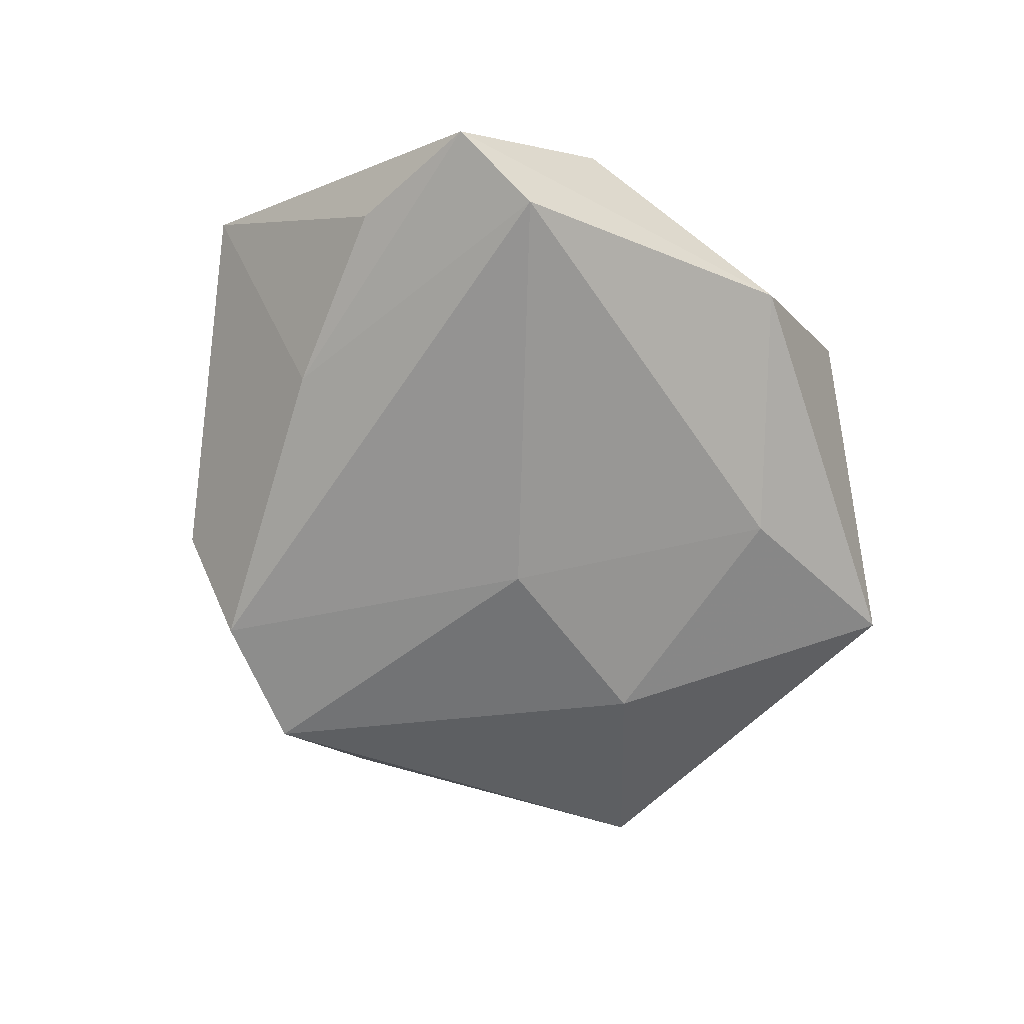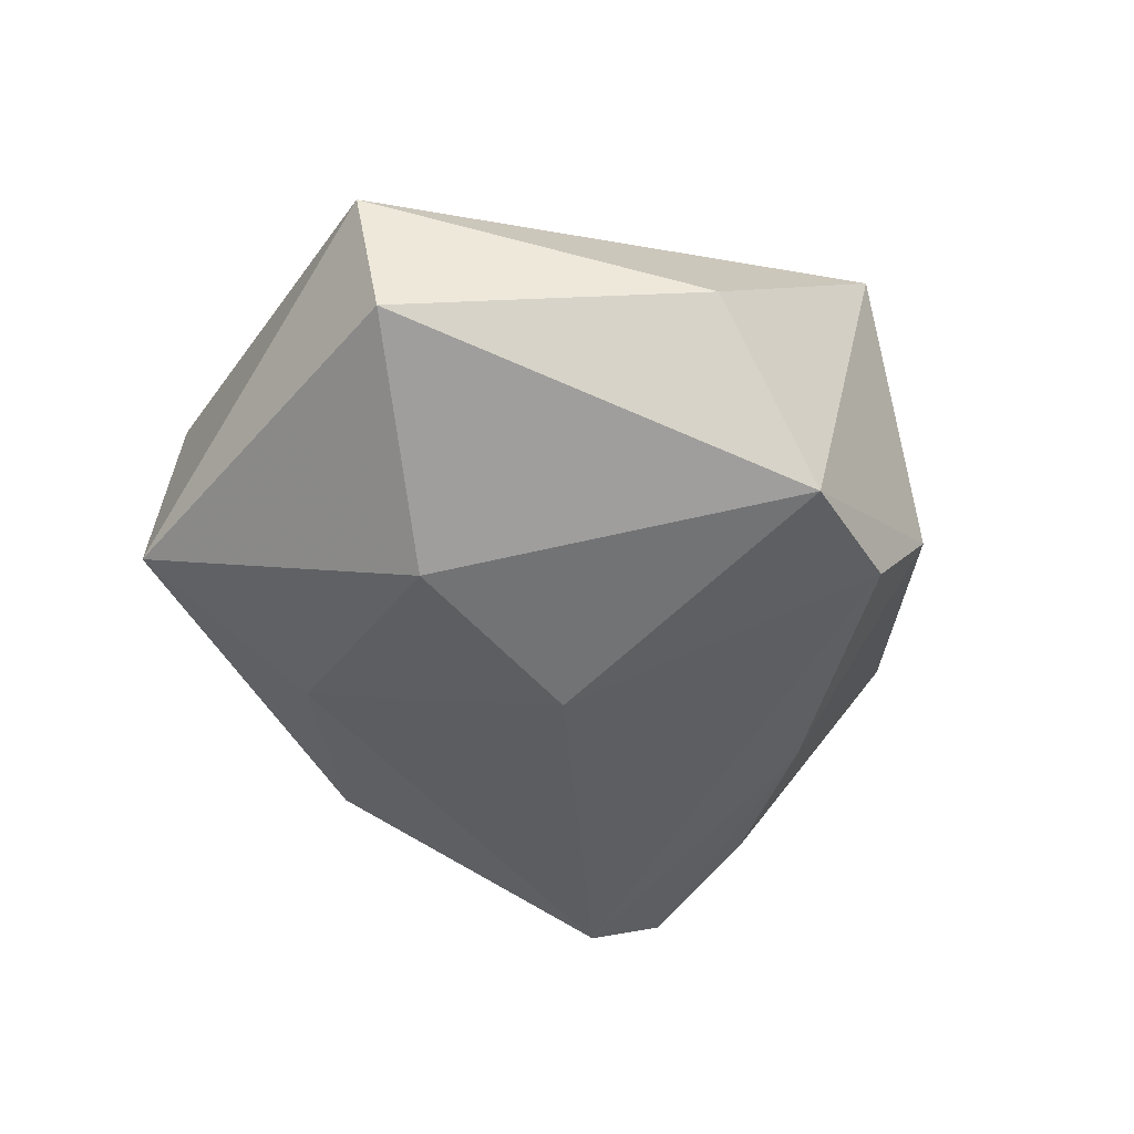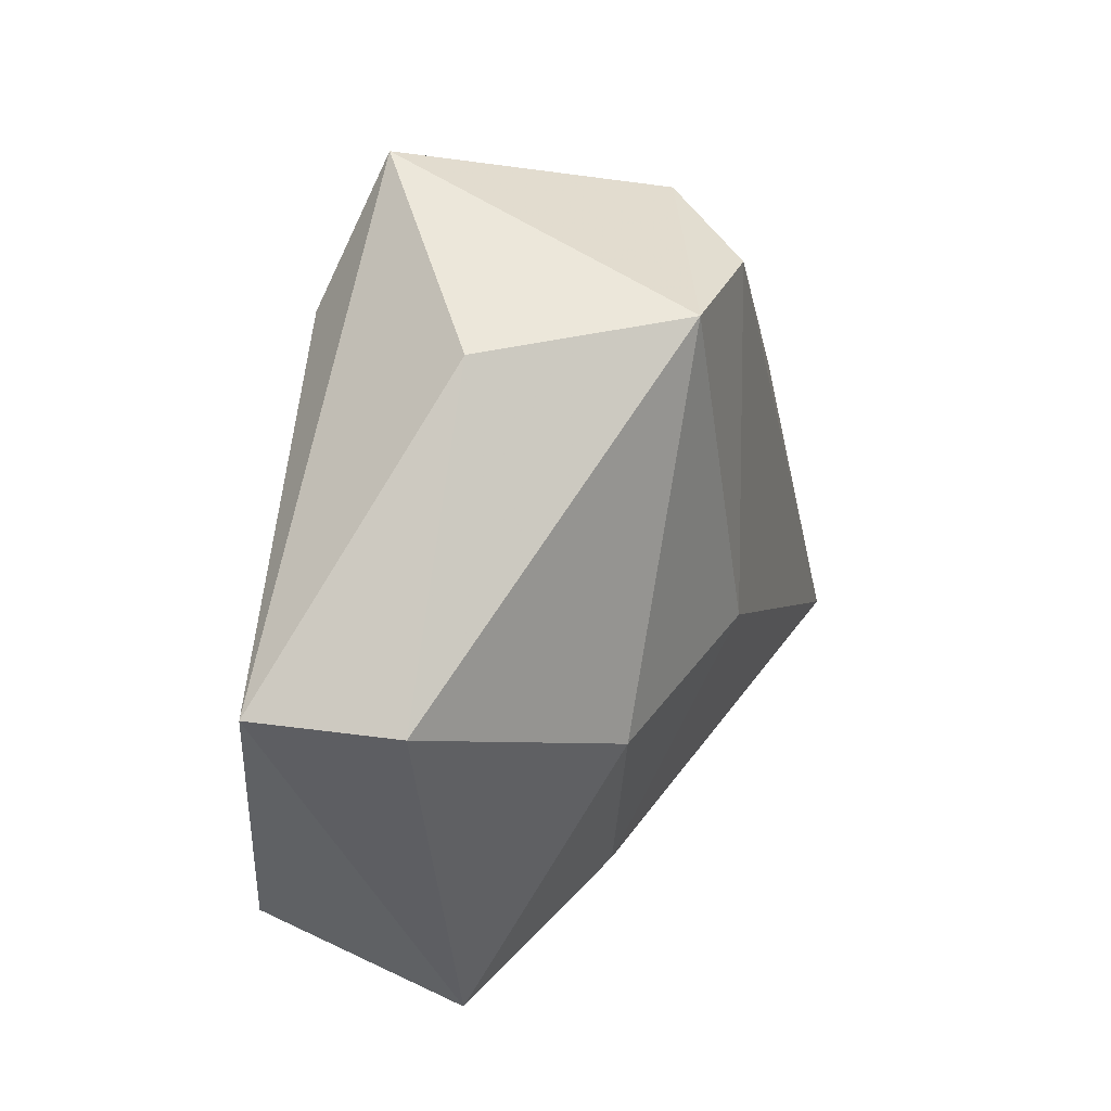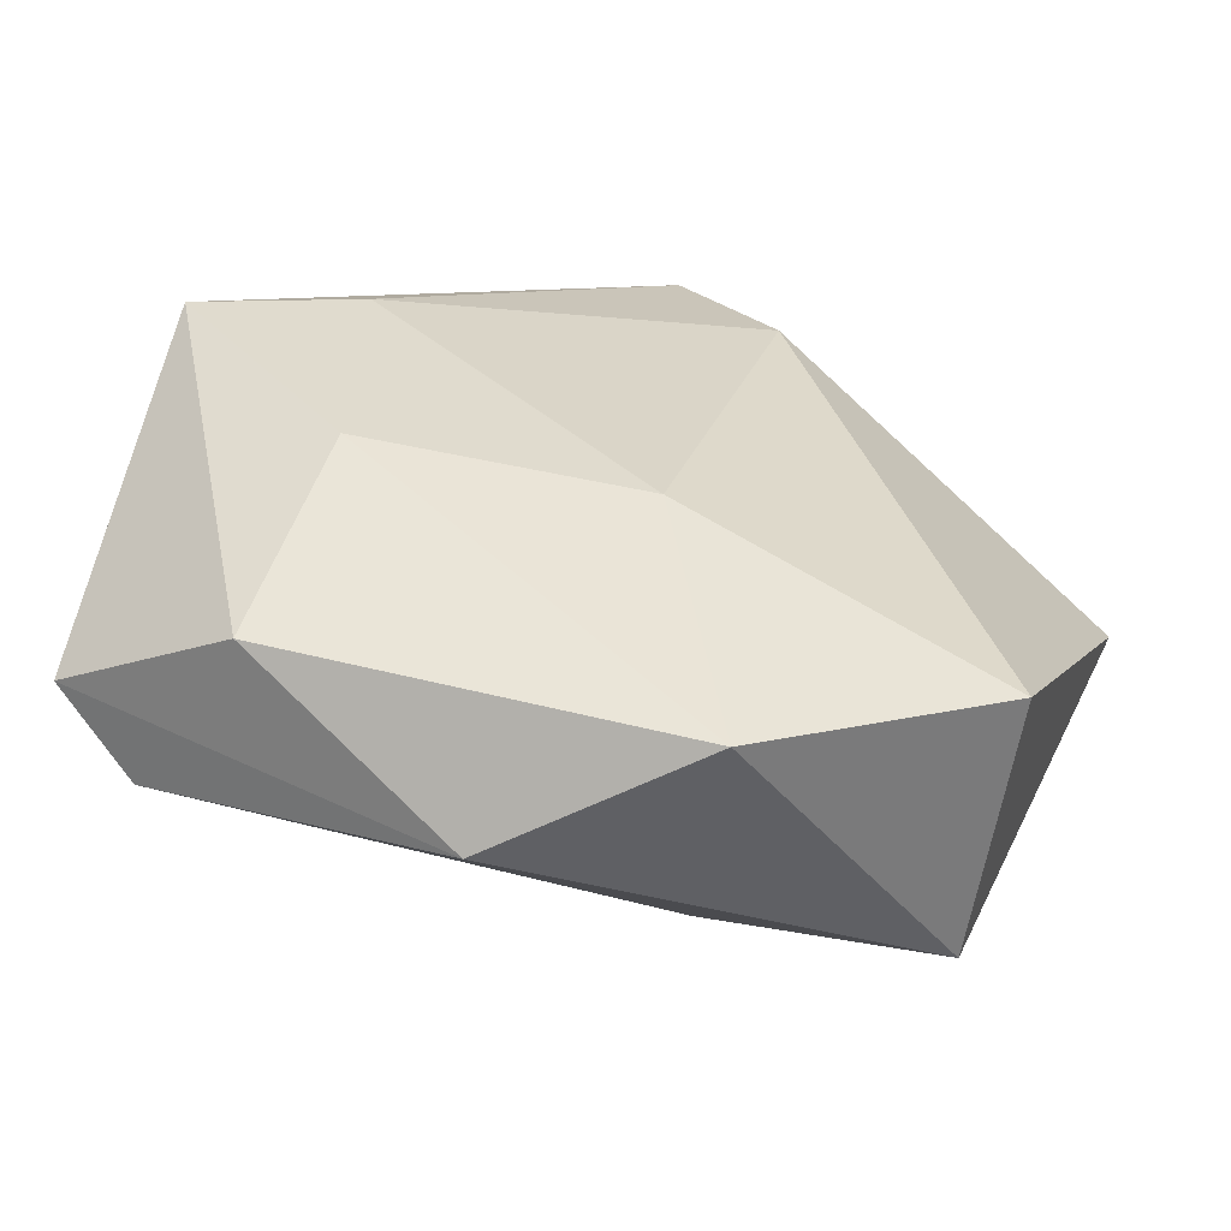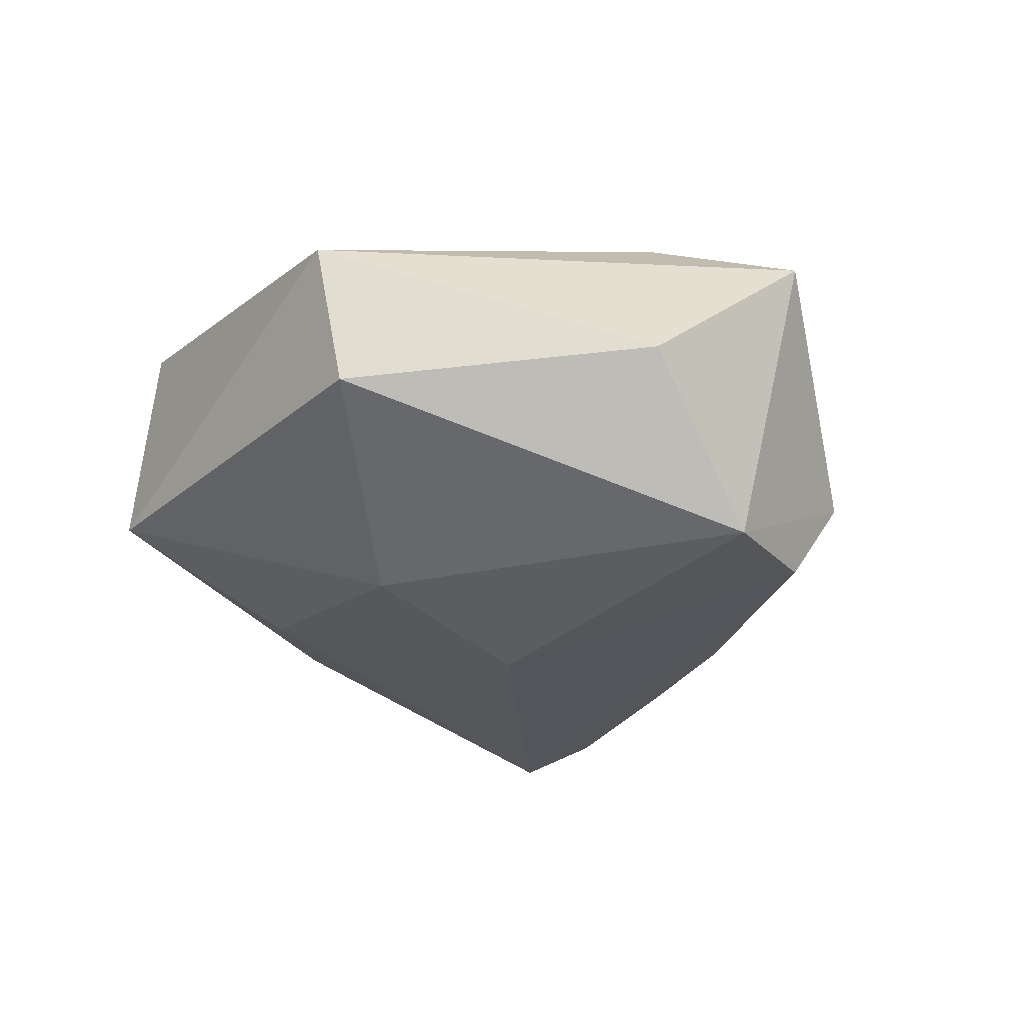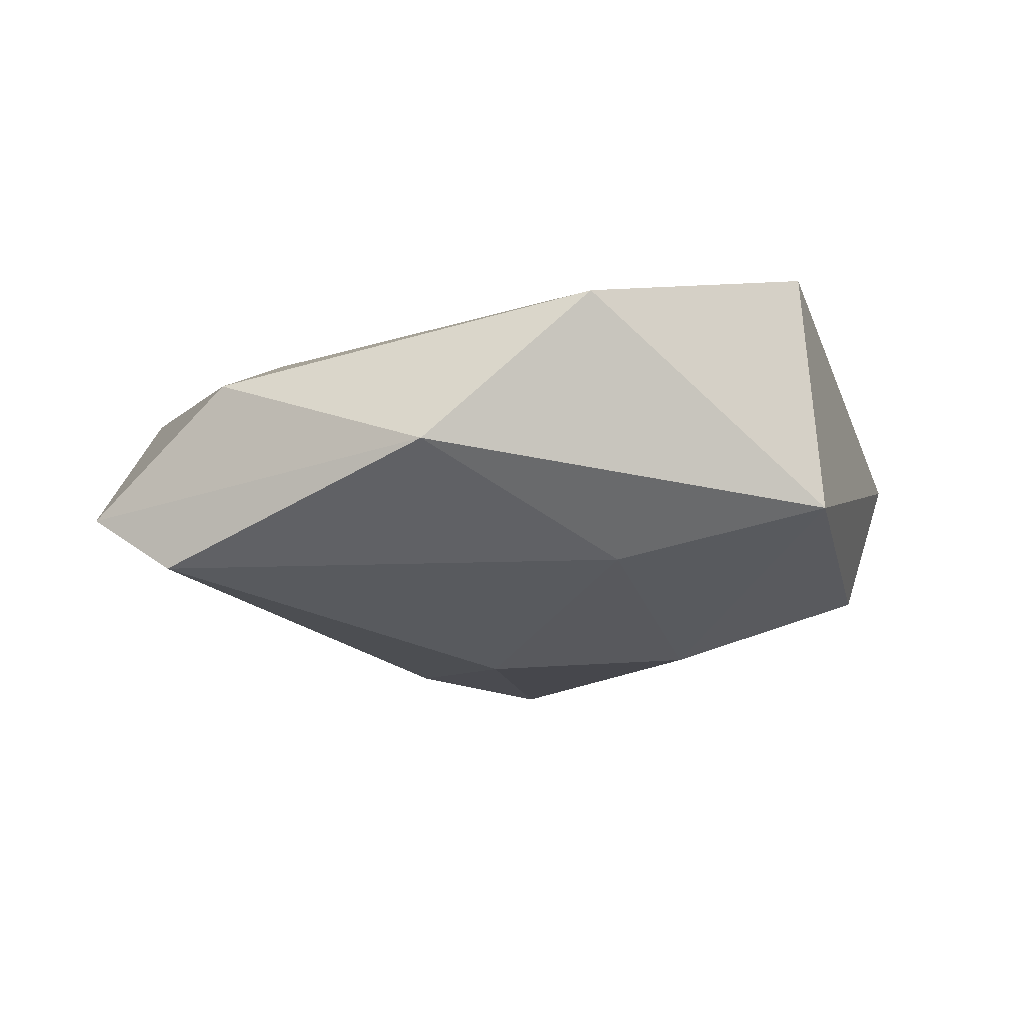
<metadata>
{"format":"obj","ext":"obj","renderer":"f3d","projection":"perspective","resolution":1024,"background":"white","views":[{"elev":-59.8,"azim":-60.8,"up":"+Z"},{"elev":-51.8,"azim":125.4,"up":"+Z"},{"elev":32.6,"azim":119.3,"up":"+Y"},{"elev":-61.0,"azim":-14.1,"up":"+Y"},{"elev":-33.0,"azim":124.7,"up":"+Z"},{"elev":-14.3,"azim":-3.4,"up":"+Z"}]}
</metadata>
<code>
v -0.0305 0.02081 0.01725
v -0.03399 0.01134 -0.0108
v -0.03613 -0.03044 0.005217
v 0.03142 -0.03419 0.01838
v 0.03361 -0.03427 -0.009339
v 0.04569 0.009447 -0.01148
v 0.002261 0.04579 0.01651
v 0.005789 -0.044 0.01303
v -0.002661 -0.001196 -0.02268
v -0.04702 -0.005181 -0.006527
v 0.004533 0.03725 -0.02033
v 0.02078 -0.0035 -0.02166
v -0.03077 -0.007064 0.01539
v -0.04224 -0.02483 -0.0154
v -0.05134 -0.02077 -0.0088
v -0.00114 -0.01294 0.01934
v 0.01013 -0.02872 -0.01448
v -0.01313 -0.04259 -0.004173
v -0.04836 0.01695 0.01409
v 0.01195 0.03095 0.0199
v -0.01902 0.03821 -0.005257
v -0.01087 0.03588 -0.01762
v 0.02273 0.03729 -0.004567
v 0.05047 0.009168 0.004064
f 19 15 3
f 15 2 14
f 14 2 22
f 19 7 21
f 21 2 19
f 22 2 21
f 1 7 19
f 4 16 8
f 4 24 20
f 20 24 7
f 20 16 4
f 7 1 20
f 20 1 16
f 10 15 19
f 19 2 10
f 10 2 15
f 9 14 22
f 18 3 15
f 15 14 18
f 18 8 3
f 13 8 16
f 3 8 13
f 13 1 19
f 16 1 13
f 19 3 13
f 7 24 23
f 24 6 23
f 12 9 11
f 11 9 22
f 11 6 12
f 11 23 6
f 22 21 11
f 7 23 11
f 11 21 7
f 4 8 5
f 5 24 4
f 5 6 24
f 8 18 5
f 12 6 5
f 17 18 14
f 17 5 18
f 12 5 17
f 17 9 12
f 14 9 17

</code>
